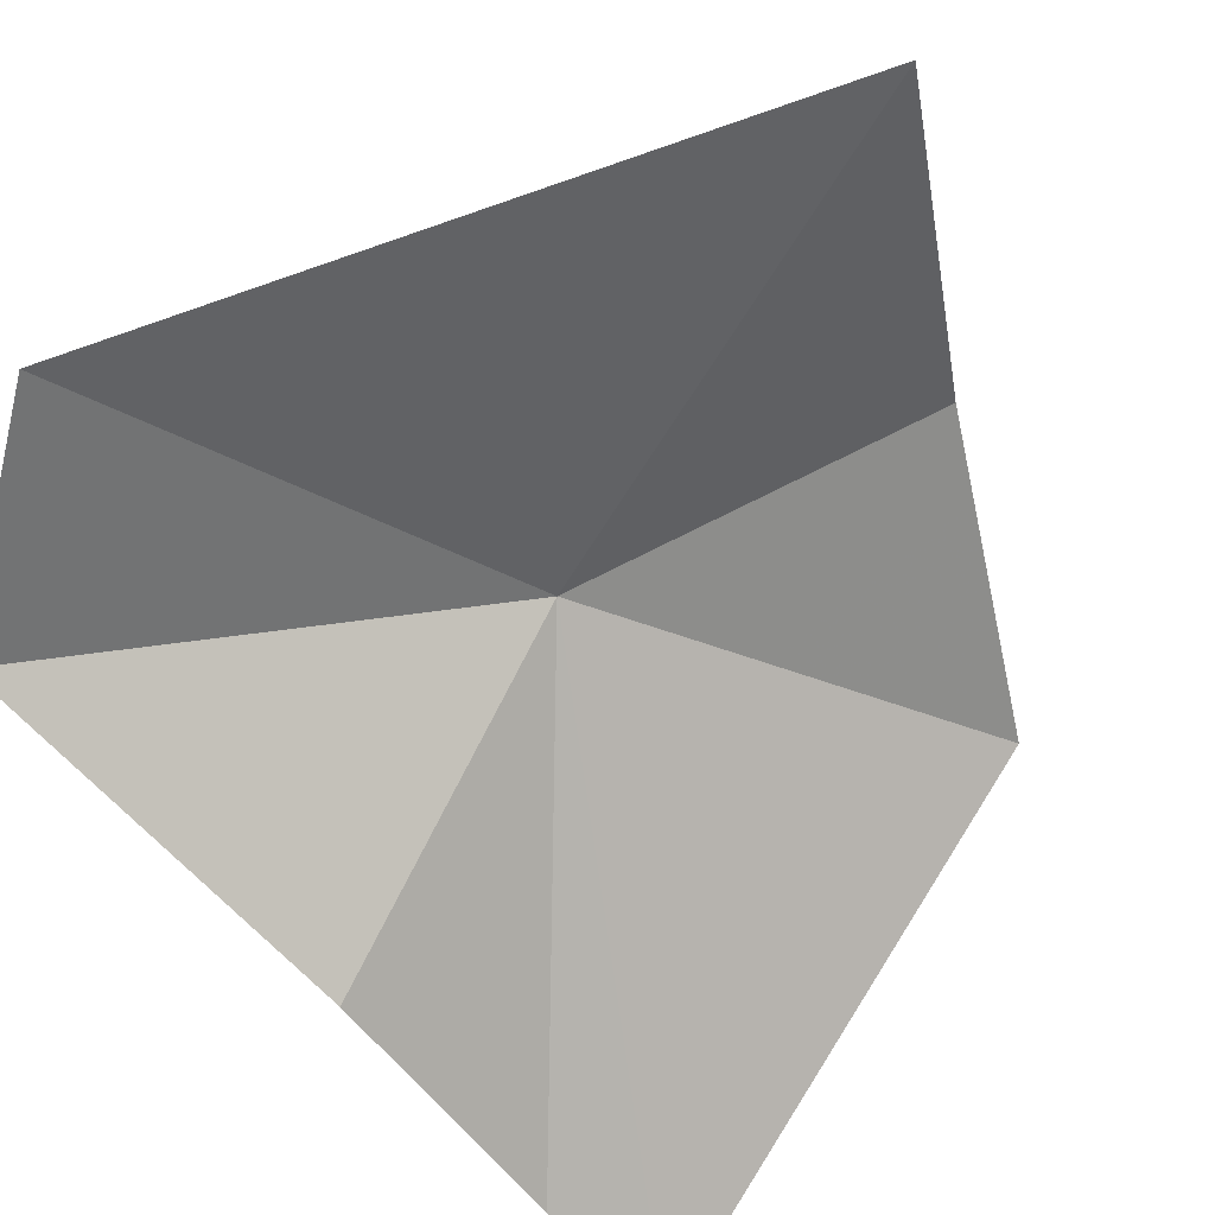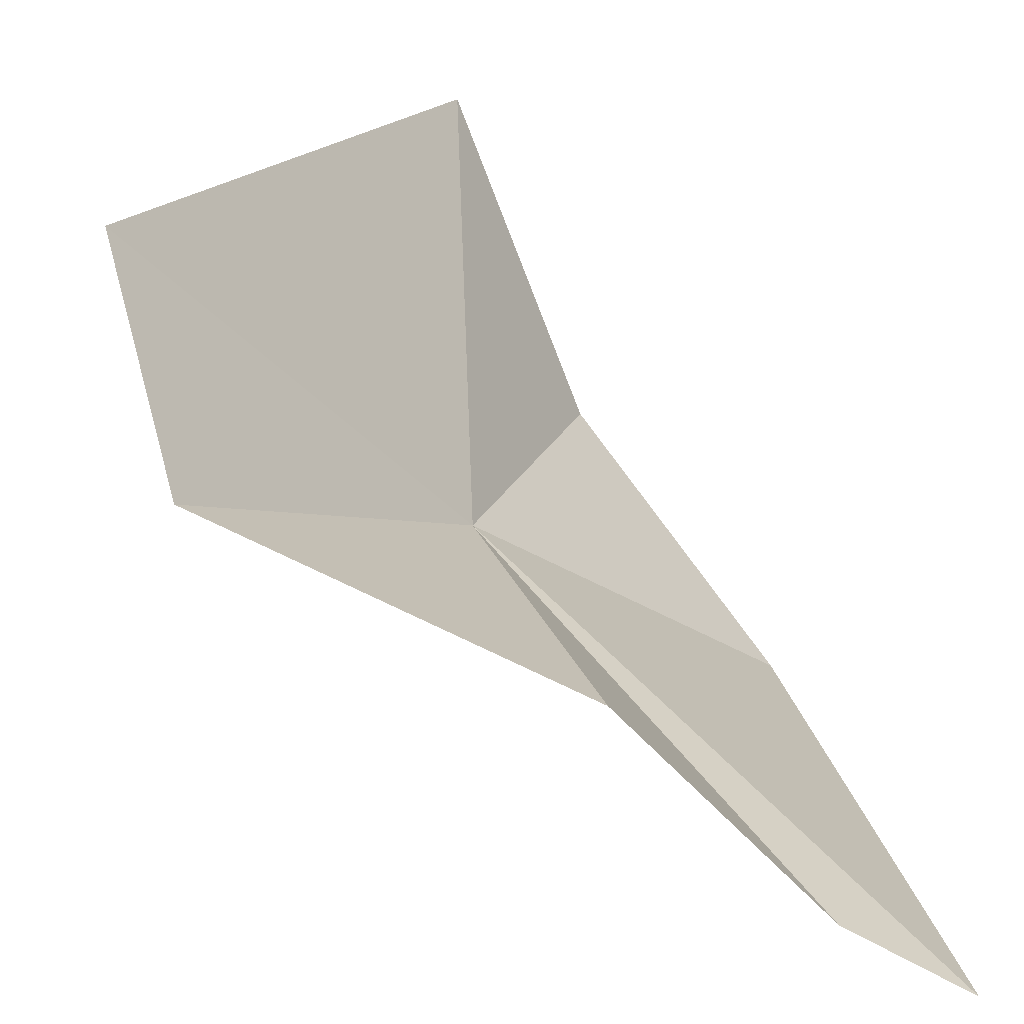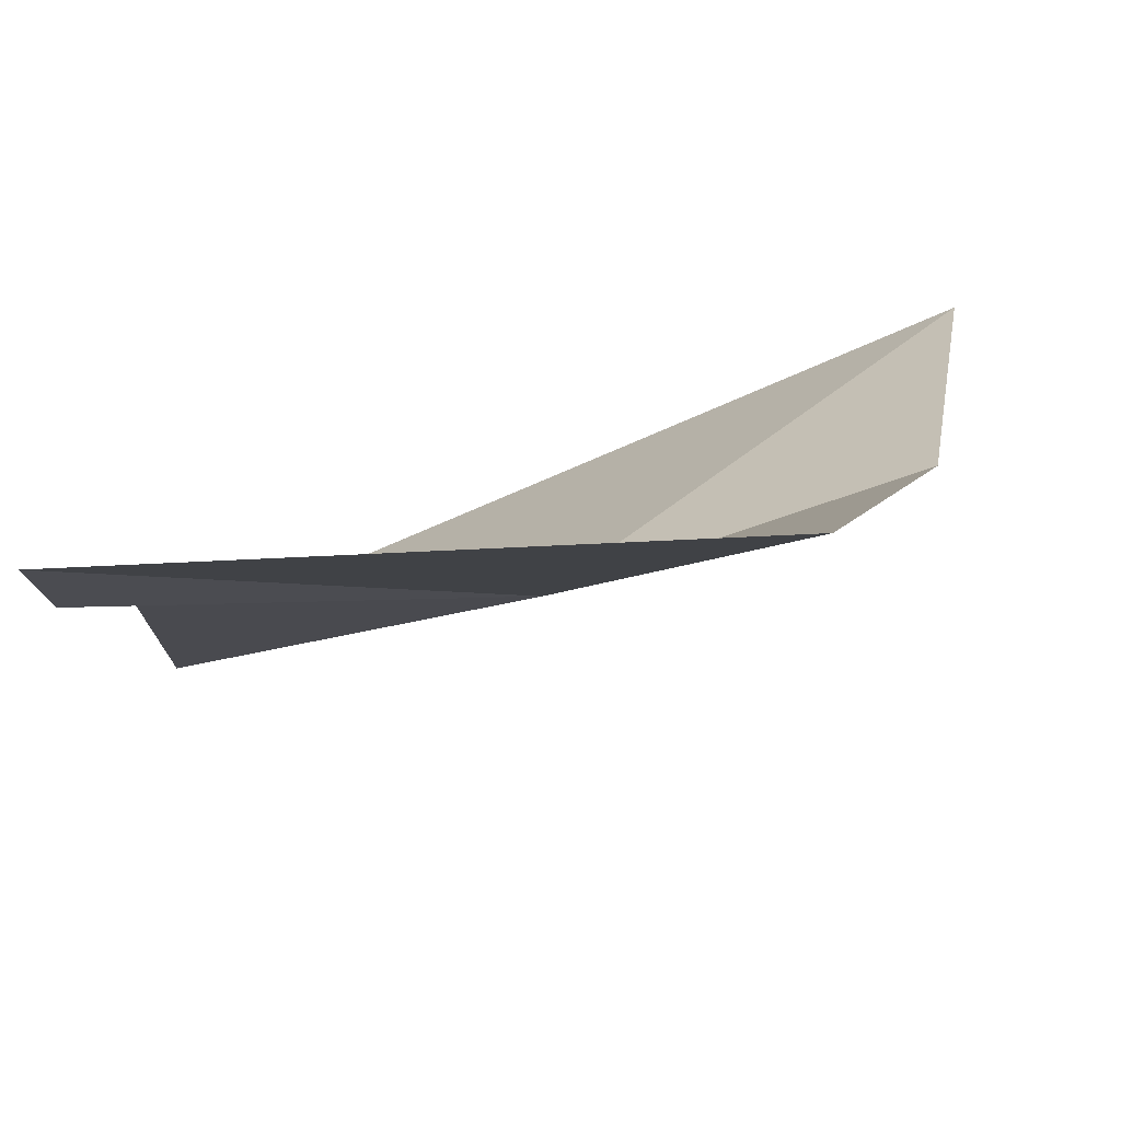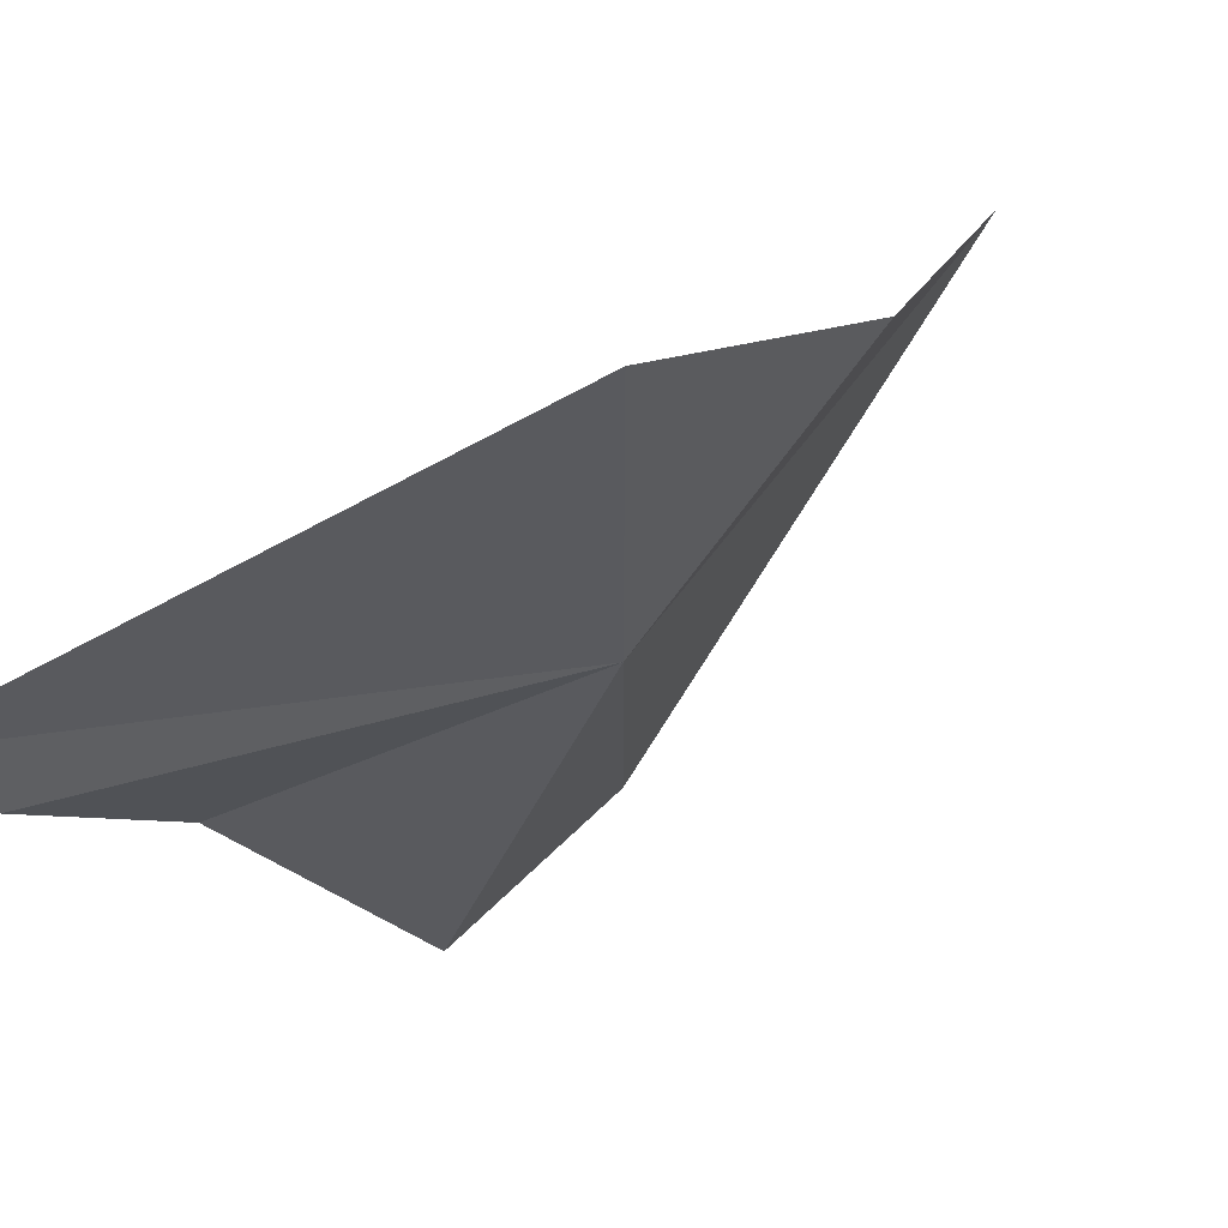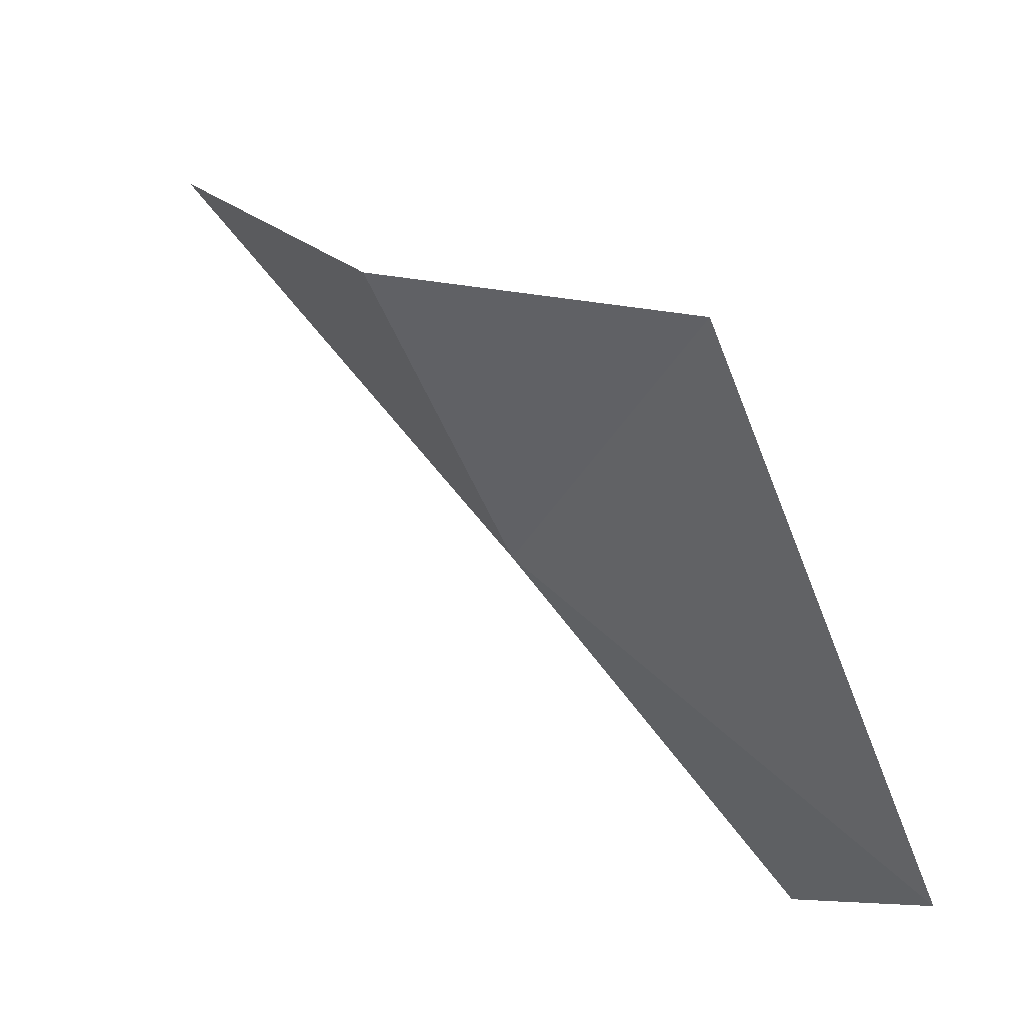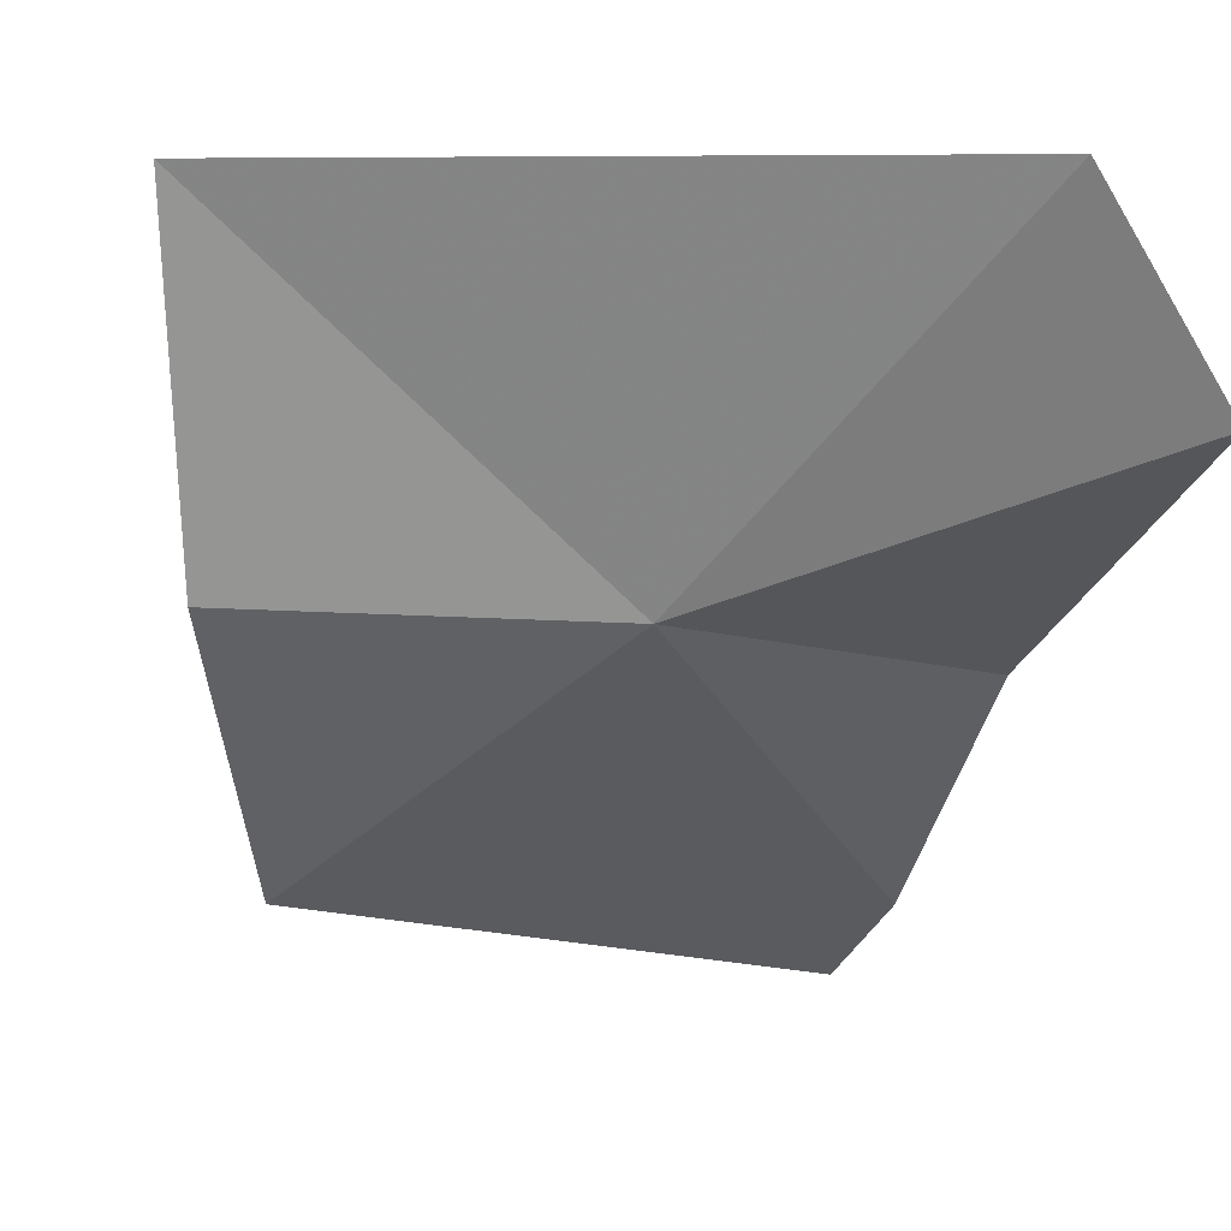
<metadata>
{"format":"obj","ext":"obj","renderer":"f3d","projection":"perspective","resolution":1024,"background":"white","views":[{"elev":69.4,"azim":128.4,"up":"+Z"},{"elev":17.6,"azim":82.8,"up":"+Z"},{"elev":-42.1,"azim":179.6,"up":"+Z"},{"elev":-56.2,"azim":-148.3,"up":"+Z"},{"elev":-19.1,"azim":-65.4,"up":"+Y"},{"elev":-0.4,"azim":-23.1,"up":"+Z"}]}
</metadata>
<code>
v -0.05658 -0.1155 0.6324
v -0.09898 -0.04689 0.5845
v 0.01551 -0.03537 0.5663
v -0.123 -0.08481 0.635
v -0.1349 -0.1097 0.7012
v -0.01712 -0.1799 0.699
v 0.01551 -0.1702 0.6611
v 0.01551 -0.1013 0.6238
v 0.01551 -0.06088 0.5816
f 1 2 3
f 1 4 2
f 1 6 5
f 1 7 6
f 1 5 4
f 1 8 7
f 1 9 8
f 1 3 9

</code>
